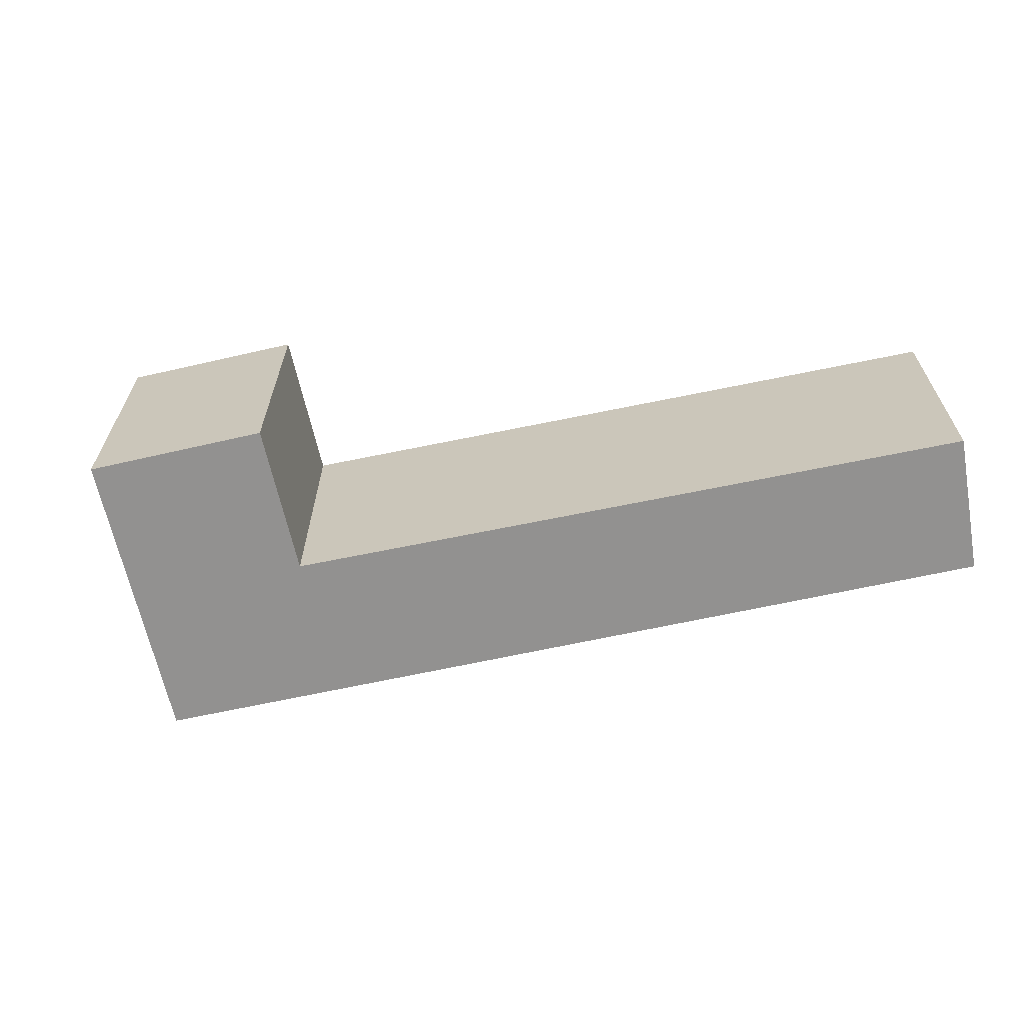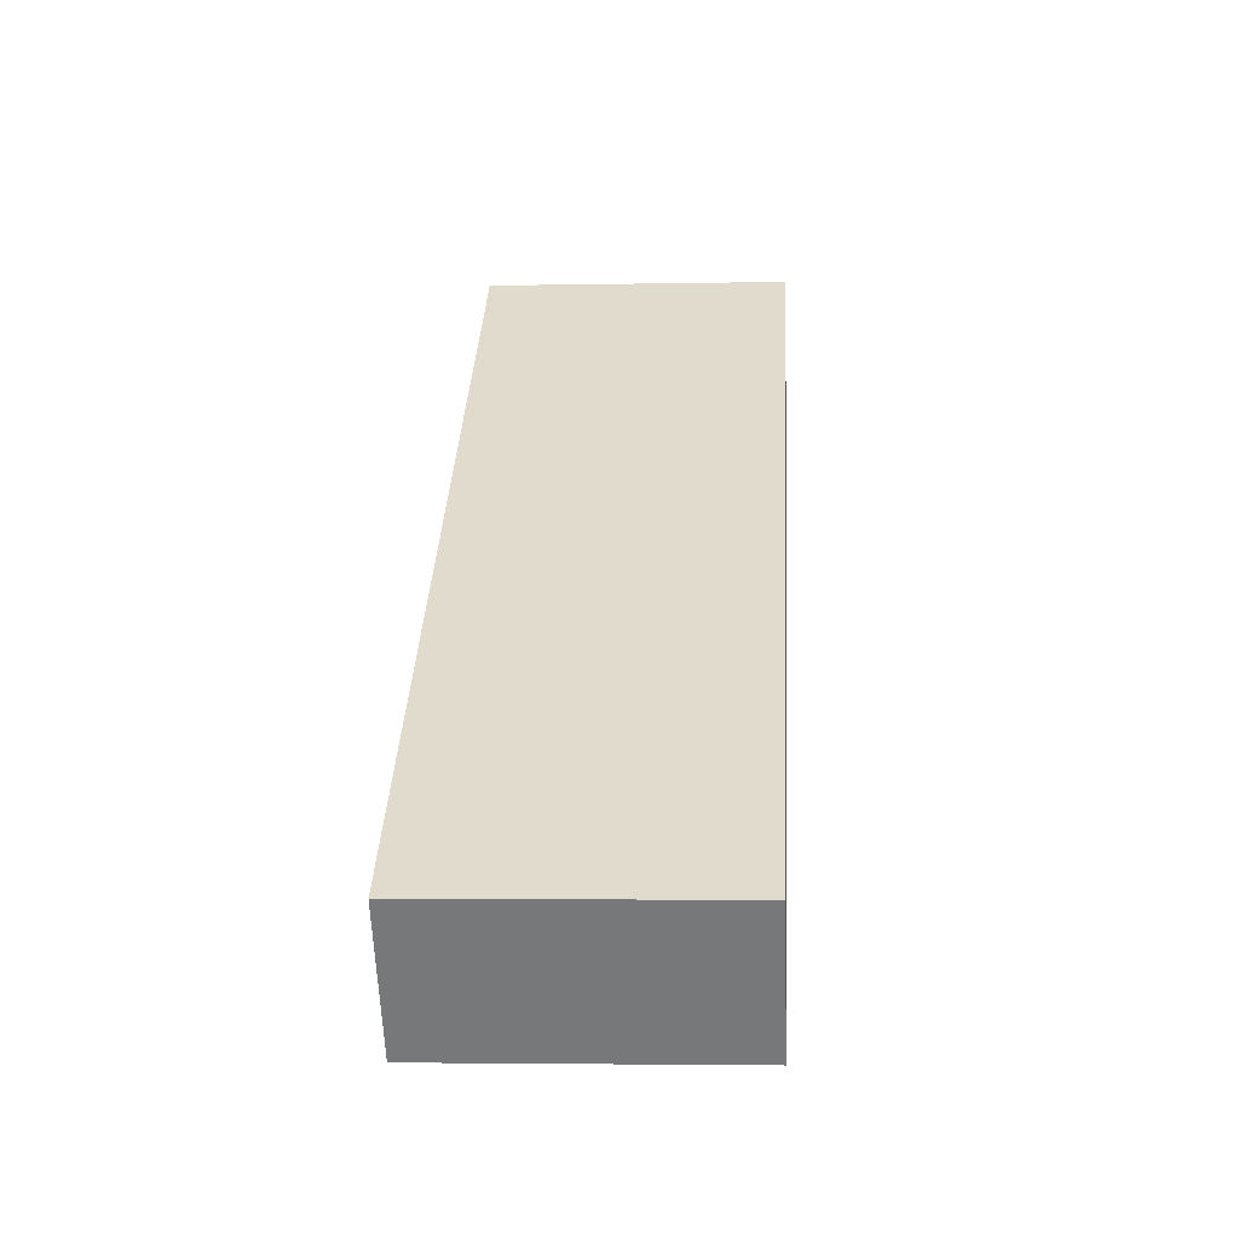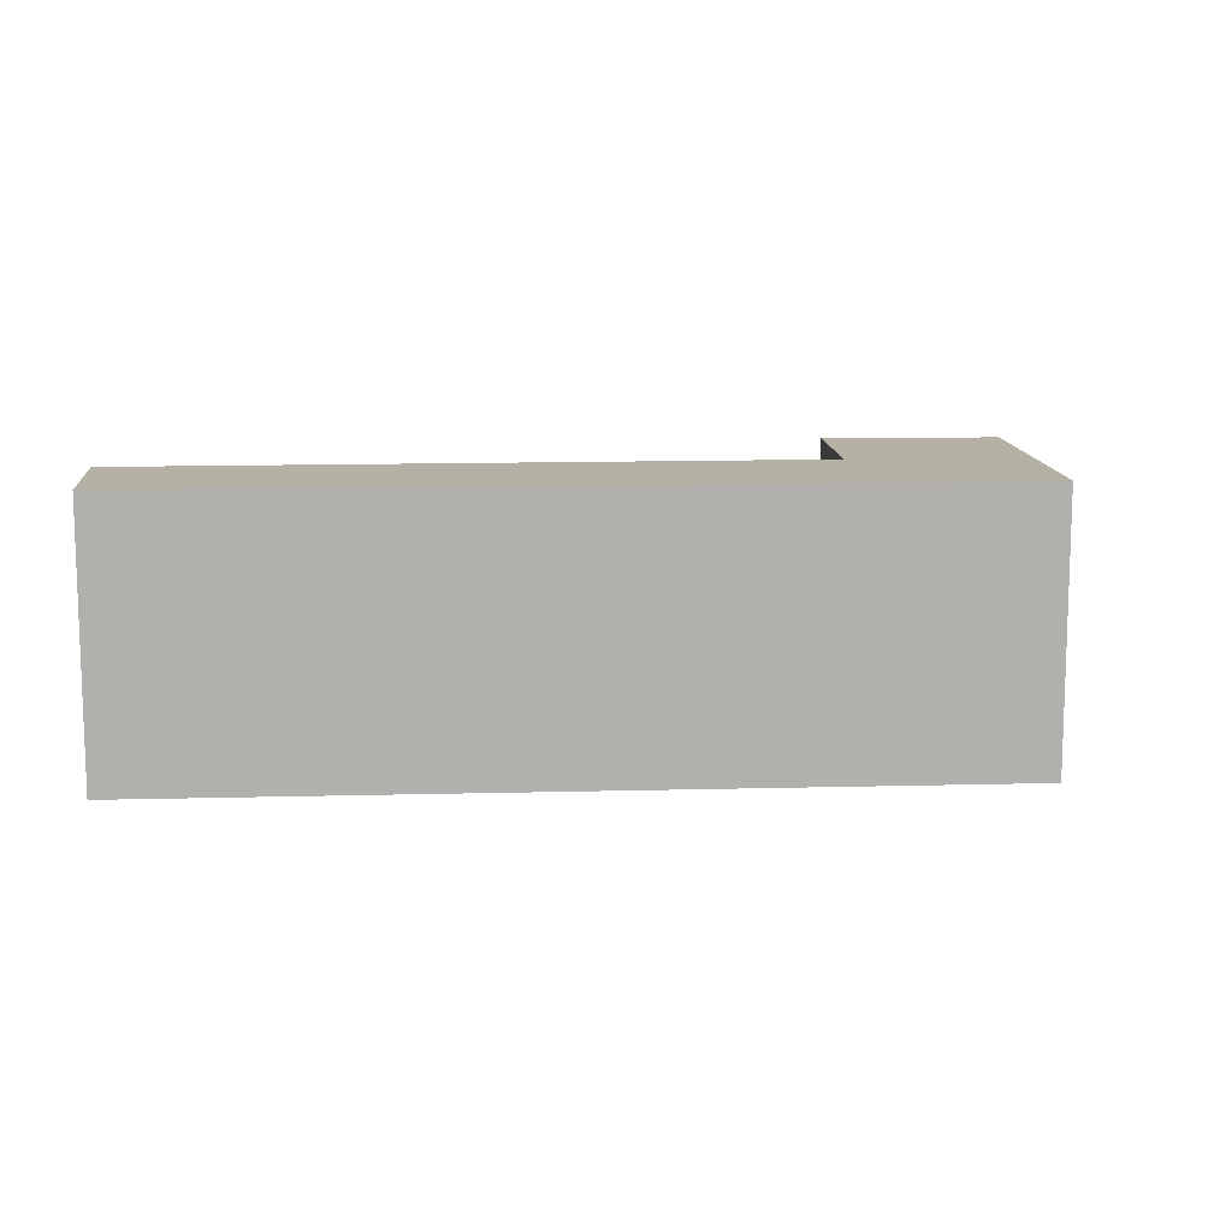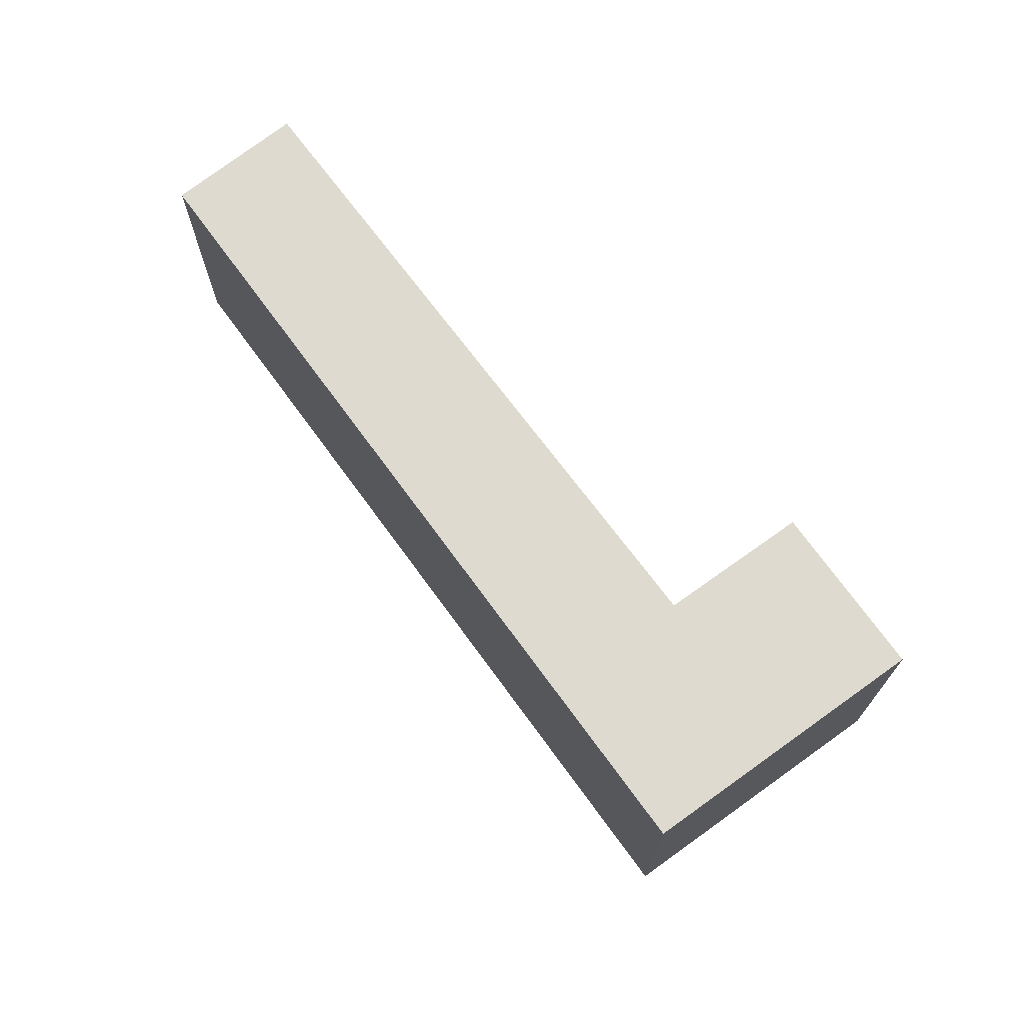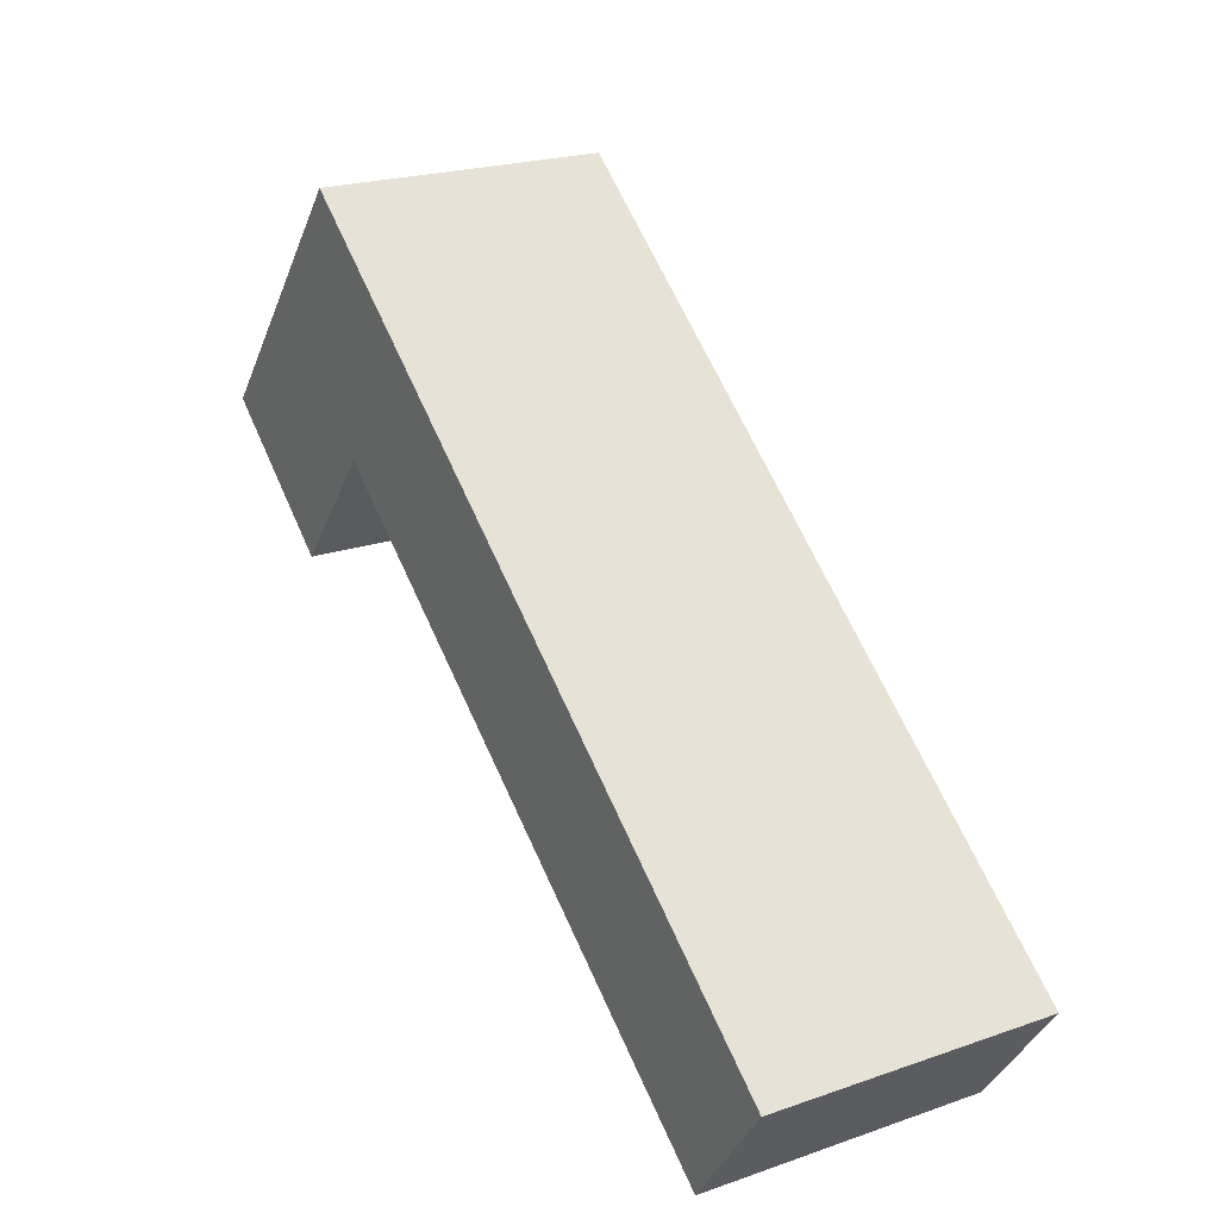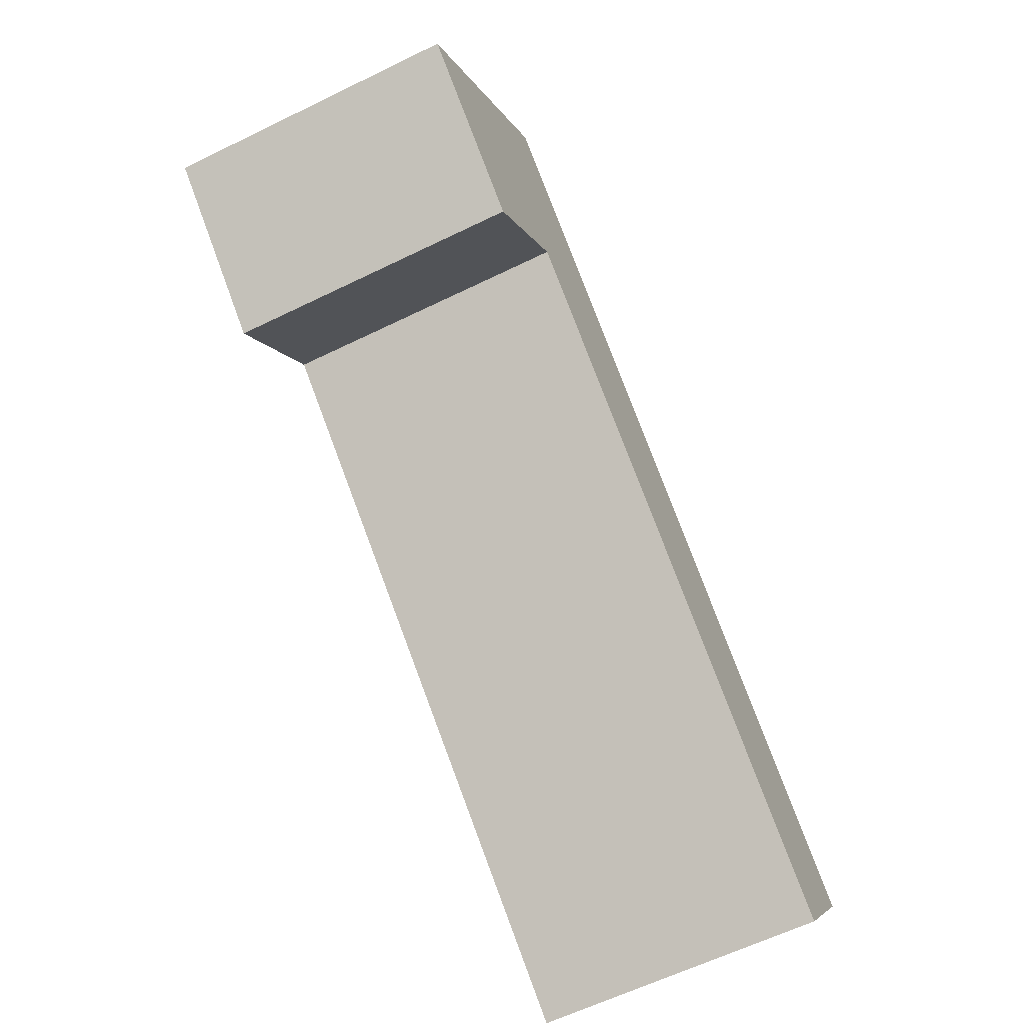
<metadata>
{"format":"obj","ext":"obj","renderer":"f3d","projection":"perspective","resolution":1024,"background":"white","views":[{"elev":-66.1,"azim":153.9,"up":"+Y"},{"elev":-3.6,"azim":-86.2,"up":"+Z"},{"elev":11.6,"azim":-42.1,"up":"+Y"},{"elev":70.9,"azim":15.5,"up":"+Y"},{"elev":21.9,"azim":-121.3,"up":"+Z"},{"elev":-61.8,"azim":116.4,"up":"+Z"}]}
</metadata>
<code>
v  0 3.647 2.233e-16
v  8.403 3.647 4.119
v  1.113 3.647 -1.54
v  9.014 3.647 7.157
v  11.53 3.647 4.032
v  9.685 3.647 2.53
v  11.53 -2.469e-16 4.032
v  9.685 -1.549e-16 2.53
v  8.403 -2.522e-16 4.119
v  1.113 9.43e-17 -1.54
v  0 0 0
v  9.014 -4.382e-16 7.157
g defaultobject
f 1 2 3
f 2 1 4
f 2 4 5
f 5 6 2
f 7 6 5
f 6 7 8
f 9 3 2
f 3 9 10
f 8 2 6
f 2 8 9
f 10 1 3
f 1 10 11
f 11 4 1
f 4 11 12
f 12 5 4
f 5 12 7
f 11 10 12
f 9 12 10
f 8 12 9
f 7 12 8

</code>
